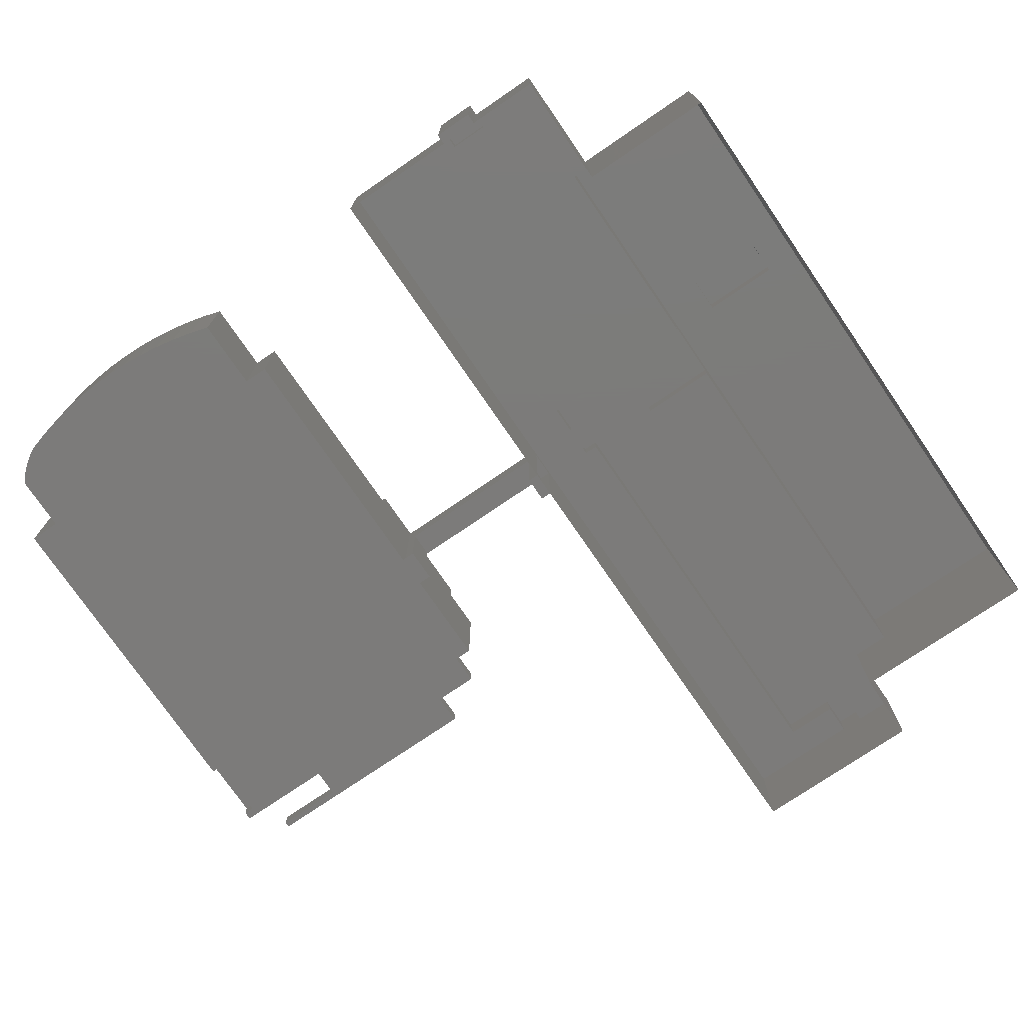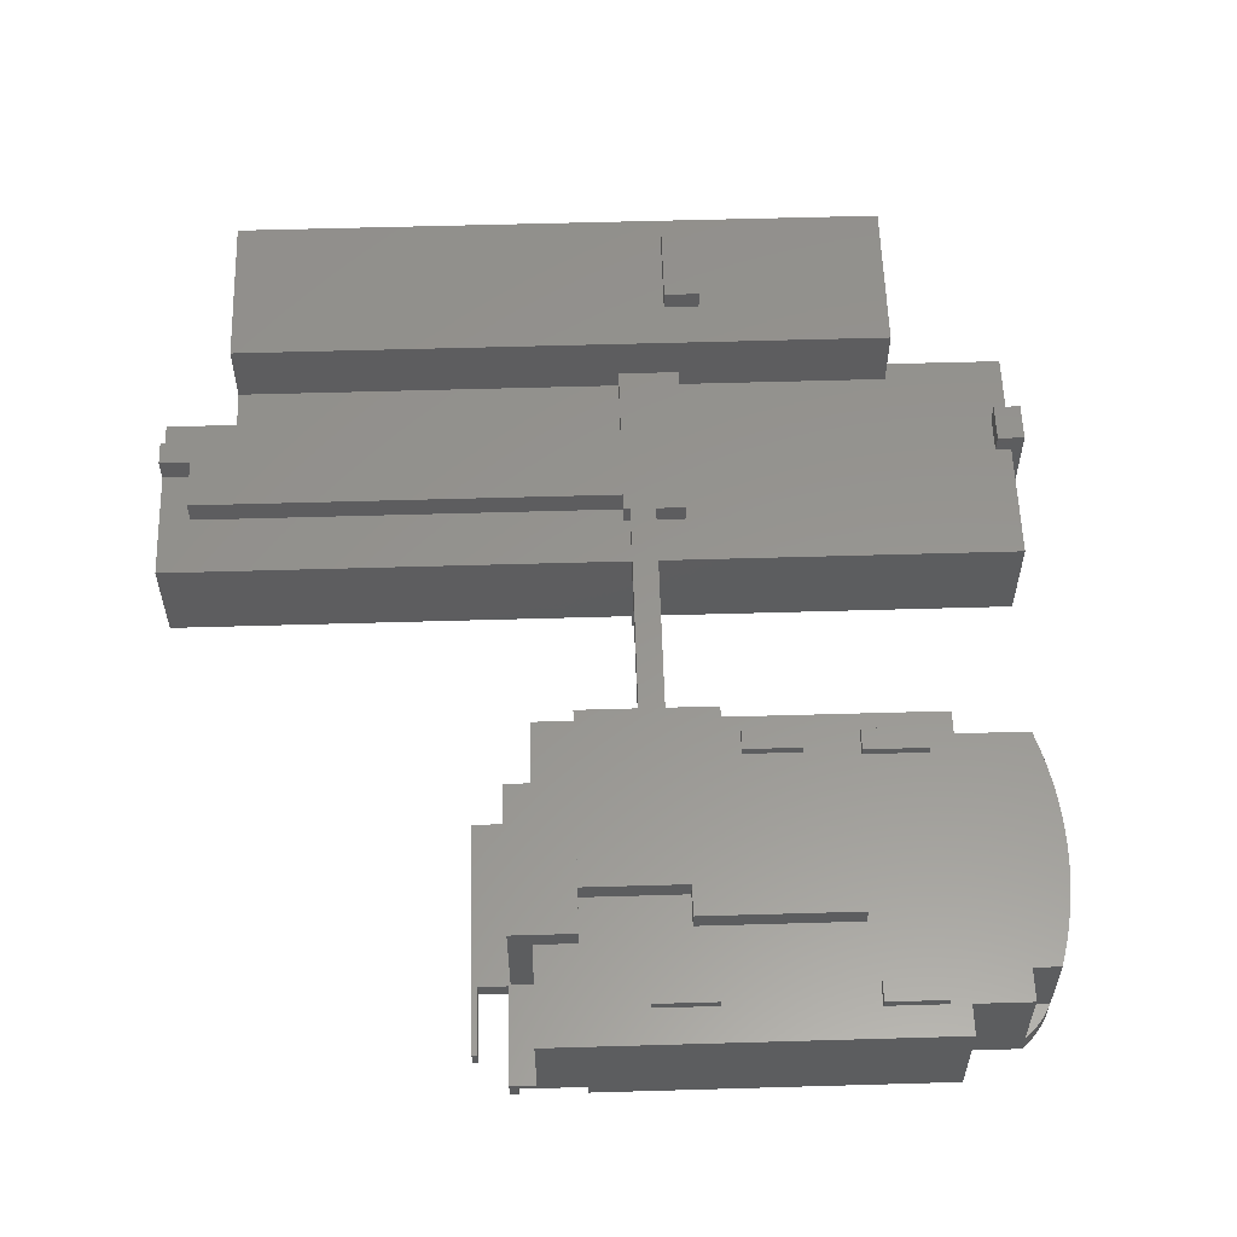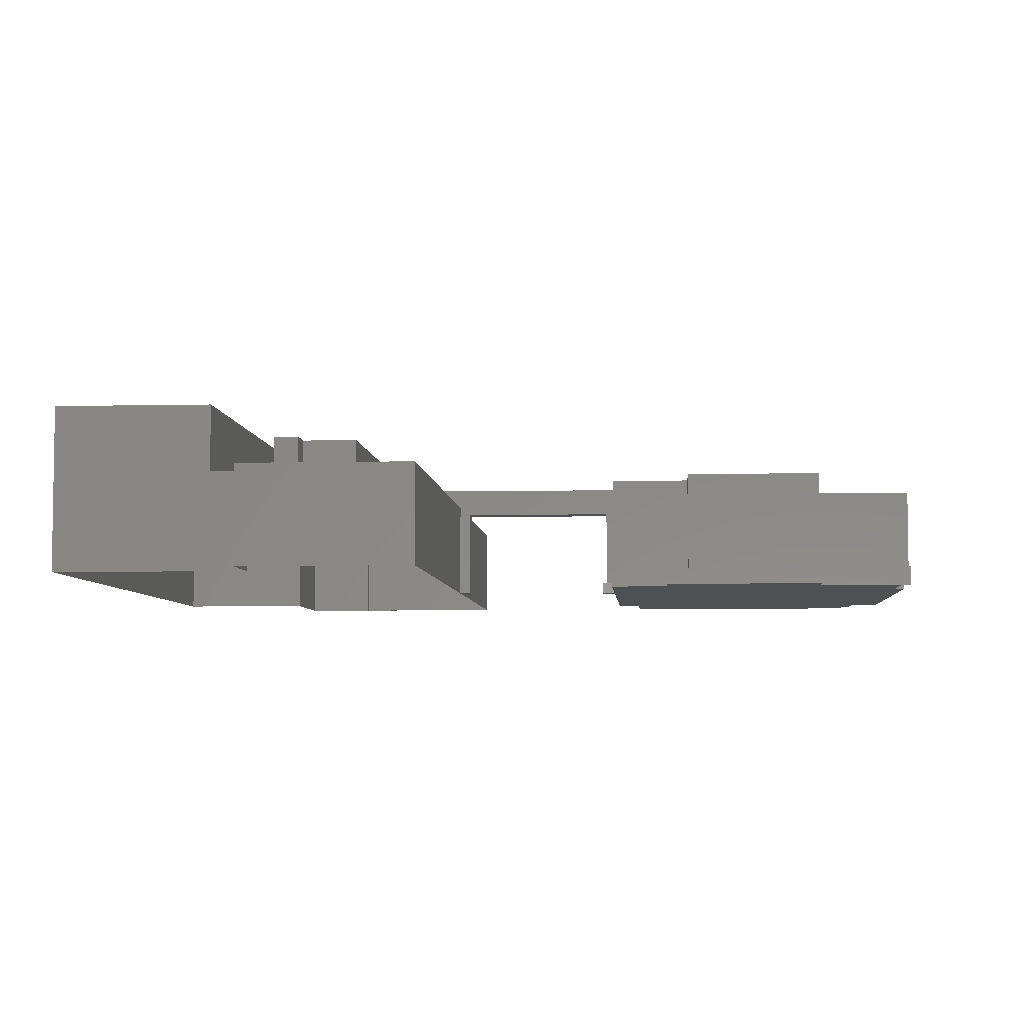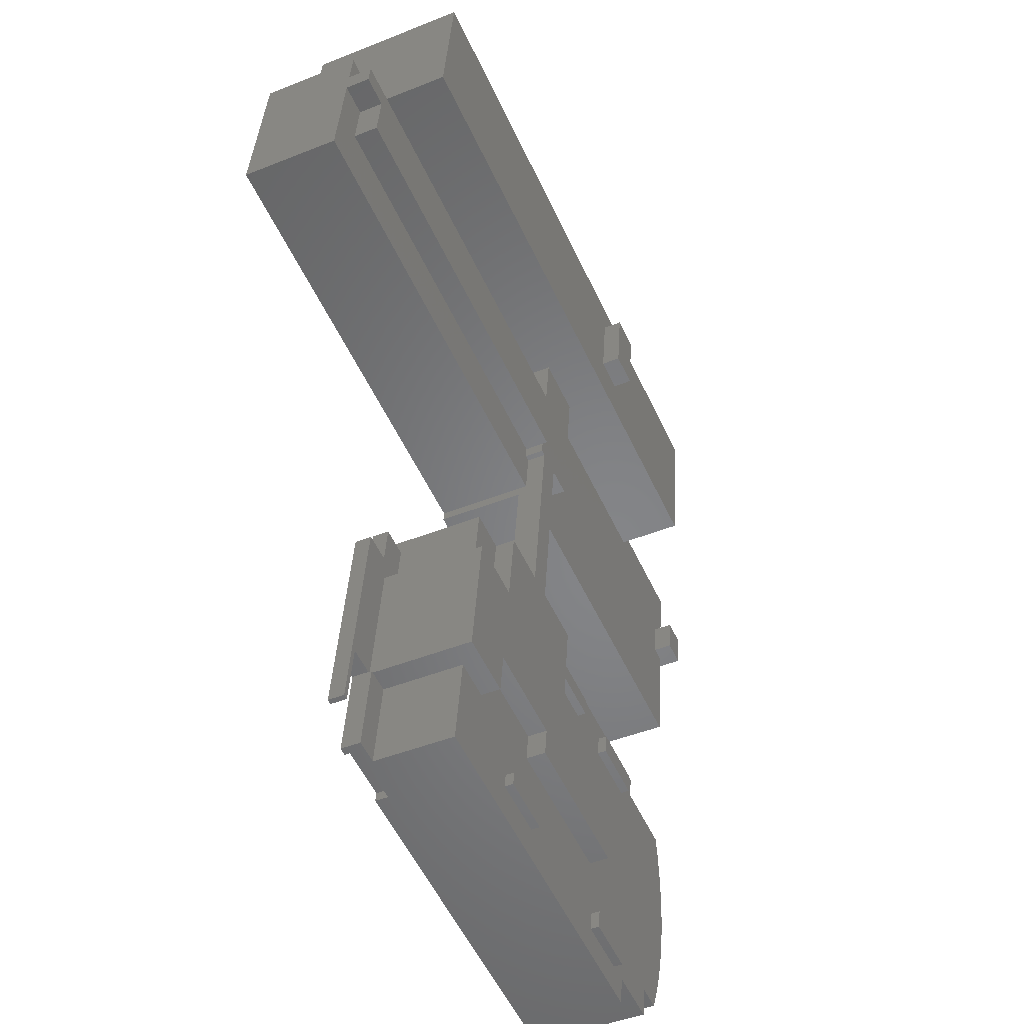
<metadata>
{"format":"stl","ext":"stl","renderer":"f3d","projection":"perspective","resolution":1024,"background":"white","views":[{"elev":-74.9,"azim":116.7,"up":"+Z"},{"elev":57.7,"azim":-9.4,"up":"+Z"},{"elev":-5.5,"azim":-93.6,"up":"+Z"},{"elev":-45.7,"azim":-65.2,"up":"+Y"}]}
</metadata>
<code>
# stl→obj: 284 verts, 595 faces
v 61.86 -65.95 0
v 61.69 -69.02 3.487
v 61.69 -69.02 0
v 61.86 -65.95 3.487
v 59.42 -81.09 0
v 58.46 -84.01 3.487
v 58.46 -84.01 0
v 59.42 -81.09 3.487
v 56.09 -89.68 15.74
v 52.1 -89.15 3.55
v 56.09 -89.68 3.55
v 52.1 -89.15 15.74
v -8.82 -40.59 15.74
v -10.53 -53.3 2.562
v -10.53 -53.3 15.74
v -9.171 -43.2 2.562
v -9.171 -43.2 0
v -8.82 -40.59 0
v 57.35 -86.88 3.487
v 57.35 -86.88 0
v 57.35 -86.88 15.74
v 42.92 -92.95 0
v 42.3 -97.52 15.74
v 42.3 -97.52 0
v 42.92 -92.95 15.74
v 60.87 -75.11 0
v 60.23 -78.12 3.487
v 60.23 -78.12 0
v 60.87 -75.11 3.487
v 61.36 -72.08 3.487
v 61.36 -72.08 0
v -8.562 -90.68 0
v -8.562 -90.68 2.026
v -15.44 -89.75 2.026
v -15.44 -89.75 3.086
v -15.44 -89.75 15.74
v -13.44 -74.9 15.74
v -13.44 -74.9 3.086
v -7.303 -75.73 18.77
v -7.303 -75.73 15.74
v -16.85 -74.44 3.086
v -16.85 -74.44 18.77
v -13.94 -52.84 18.77
v -16.85 -74.44 2.562
v -13.94 -52.84 2.562
v 51.43 -94.1 15.74
v 51.43 -94.1 3.55
v 51.43 -94.1 0
v 50.02 -52.24 15.74
v 60.93 -53.71 0
v 50.02 -52.24 0
v 60.93 -53.71 3.487
v 60.93 -53.71 15.74
v 50.51 -48.57 0
v 50.51 -48.57 15.74
v 61.87 -62.88 0
v 61.87 -62.88 3.487
v 61.41 -56.75 3.487
v 61.41 -56.75 0
v 61.72 -59.8 3.487
v 61.72 -59.8 0
v 6.515 -42.53 -2.49e-17
v 10.19 -43.14 0
v 6.499 -42.65 0
v 10.2 -43.02 -2.49e-17
v -18.86 -48.54 0
v -23.61 -83.83 2.562
v -23.61 -83.83 0
v -18.86 -48.54 2.562
v -14.45 -49.14 2.562
v -14.45 -49.14 0
v -13.57 -42.61 0
v -13.57 -42.61 2.562
v -10.53 -53.3 0
v -13.94 -52.84 0
v -16.85 -74.44 0
v -13.44 -74.9 0
v -21.42 -73.83 2.562
v -17.2 -74.4 2.904e-15
v -21.42 -73.83 2.888e-15
v -17.2 -74.4 2.562
v -19.2 -89.25 3.086
v -19.2 -89.25 1.616e-17
v -17.2 -74.4 3.086
v -22.78 -83.94 2.888e-15
v -22.78 -83.94 2.562
v -4.396 -54.13 15.74
v -2.685 -41.41 15.74
v -4.396 -54.13 18.77
v -6.385 -68.91 18.77
v 8.945 -70.97 18.77
v -2.685 -41.41 18.77
v 10.19 -43.14 18.77
v 31.67 -78.85 18.77
v 8.308 -75.71 18.77
v 15.69 -60.32 18.77
v 33.83 -62.77 18.77
v 15.73 -43.89 18.77
v 17.86 -44.18 18.77
v -6.385 -68.91 15.74
v 0.7355 -86.59 15.74
v 9.902 -87.83 15.74
v 10.21 -85.5 15.74
v 31.19 -91.34 15.74
v 39.96 -92.52 15.74
v 40.38 -89.46 15.74
v 8.308 -75.71 15.74
v 1.048 -84.27 15.74
v 31.67 -78.85 15.74
v 31.6 -88.28 15.74
v 33.83 -62.77 15.74
v 36.47 -53.37 15.74
v 45.95 -54.65 15.74
v 46.41 -51.25 15.74
v 58.46 -84.01 15.74
v 59.42 -81.09 15.74
v 60.23 -78.12 15.74
v 60.87 -75.11 15.74
v 61.36 -72.08 15.74
v 61.41 -56.75 15.74
v 61.69 -69.02 15.74
v 61.72 -59.8 15.74
v 61.86 -65.95 15.74
v 61.87 -62.88 15.74
v 17.86 -44.18 15.74
v 20.25 -47.58 15.74
v 19.84 -50.58 15.74
v 28.79 -48.73 15.74
v 36.92 -49.98 15.74
v 8.945 -70.97 15.74
v 15.69 -60.32 15.74
v 28.39 -51.73 15.74
v -17.95 -89.42 2.026
v -17.95 -89.42 0
v -17.75 -87.89 0
v -15.23 -88.23 0
v -17.75 -87.89 2.026
v -15.23 -88.23 2.026
v -8.357 -89.16 2.026
v -8.357 -89.16 -5.864e-17
v 52.1 -89.15 0
v 51.89 -93.82 0
v 52.34 -93.52 0
v 56.09 -89.68 0
v 52.78 -93.21 0
v 53.21 -92.87 0
v 53.62 -92.53 0
v 54.02 -92.16 0
v 54.4 -91.78 0
v 54.77 -91.39 0
v 55.13 -90.98 0
v 55.47 -90.56 0
v 55.79 -90.13 0
v 51.89 -93.82 3.55
v 52.34 -93.52 3.55
v 52.78 -93.21 3.55
v 53.21 -92.87 3.55
v 53.62 -92.53 3.55
v 54.02 -92.16 3.55
v 54.4 -91.78 3.55
v 54.77 -91.39 3.55
v 55.13 -90.98 3.55
v 55.47 -90.56 3.55
v 55.79 -90.13 3.55
v 45.95 -54.65 17.08
v 36.92 -49.98 17.08
v 36.47 -53.37 17.08
v 46.41 -51.25 17.08
v 28.39 -51.73 17.08
v 20.25 -47.58 17.08
v 19.84 -50.58 17.08
v 28.79 -48.73 17.08
v 39.96 -92.52 17.08
v 31.6 -88.28 17.08
v 31.19 -91.34 17.08
v 40.38 -89.46 17.08
v 9.902 -87.83 17.08
v 1.048 -84.27 17.08
v 0.7355 -86.59 17.08
v 10.21 -85.5 17.08
v 10.19 -43.14 18.15
v 11.02 -8.378 18.15
v 6.405 -42.63 18.15
v 14.8 -8.887 18.15
v 11.85 5.06 18.15
v 13.42 16.71 18.15
v 22.55 15.48 18.15
v 19.19 -9.477 18.15
v 10.33 -6.242 18.15
v 10.06 -8.249 18.15
v 13.82 -16.13 13.89
v 13.82 -16.13 15.15
v 13.6 -17.75 13.89
v 10.19 -43.14 13.89
v 10.19 -43.14 15.09
v 10.37 -41.79 13.89
v 14.8 -8.887 15.15
v 9.822 -17.25 13.89
v 6.499 -42.65 13.89
v 6.405 -42.63 13.89
v 6.681 -41.3 13.89
v 10.2 -43.02 1.681
v 10.19 -43.14 1.681
v 10.37 -41.79 1.681
v 6.515 -42.53 1.681
v 6.499 -42.65 1.681
v 6.681 -41.3 1.681
v 6.094 -40.55 -7.494e-21
v 5.824 -42.56 -7.494e-21
v 11.02 -41.21 7.99e-21
v 10.75 -43.22 7.99e-21
v 15.73 -43.89 6.989e-21
v 10.2 -43.15 1.681
v 6.401 -42.63 1.681
v 6.671 -40.63 1.681
v 10.47 -41.14 1.681
v 15.73 -43.89 15.09
v -41.27 48.4 25.4
v 22.99 34.44 25.4
v 21.4 22.61 25.4
v 57.38 35.12 25.4
v 28.24 33.73 25.4
v 54.17 11.23 25.4
v -44.48 24.5 25.4
v 26.65 21.91 25.4
v 54.17 11.23 15.15
v 54.56 14.13 15.15
v 54.56 14.13 0
v 57.38 35.12 0
v -41.27 48.4 0
v 67.68 -23.38 15.15
v 19.19 -9.477 15.15
v 22.55 15.48 15.15
v 67.77 -4.623 15.15
v 68.55 1.211 15.15
v 72.41 11.73 15.15
v 70.95 0.8889 15.15
v 70.16 -4.946 15.15
v -45.26 18.77 15.15
v -45.26 18.77 0
v -44.48 24.5 15.15
v 72.41 11.73 0
v -59.44 -6.273 15.15
v 10.04 -15.62 0
v -59.44 -6.273 0
v 10.04 -15.62 13.89
v 10.04 -15.62 15.15
v -55.88 20.2 0
v -58.25 2.63 15.15
v -57.15 10.79 15.15
v -56.68 14.28 15.15
v -55.88 20.2 15.15
v 13.42 16.71 15.15
v 11.02 -8.378 15.15
v 12.82 5.017 15.15
v 16.6 4.508 15.15
v 10.06 -8.249 15.15
v 11.85 5.06 15.15
v -56.68 14.28 18.95
v 11.85 5.06 18.95
v 10.33 -6.242 15.15
v -52.54 10.17 18.95
v -57.15 10.79 18.95
v 10.33 -6.242 18.95
v -53.59 2.36 18.95
v -52.54 10.17 15.15
v -53.59 2.36 15.15
v -53.64 2.009 15.15
v 67.68 -23.38 0
v 13.82 -16.13 0
v 13.6 -17.75 4.513e-17
v 9.822 -17.25 4.513e-17
v 22.99 34.44 28.37
v 26.65 21.91 28.37
v 21.4 22.61 28.37
v 28.24 33.73 28.37
v 70.95 0.8889 0
v 70.16 -4.946 0
v 72.58 0.6693 18.06
v 71.79 -5.165 4.489e-18
v 71.79 -5.165 18.06
v 72.58 0.6693 4.489e-18
v 67.77 -4.623 18.06
v 68.55 1.211 18.06
f 1 2 3
f 2 1 4
f 5 6 7
f 6 5 8
f 9 10 11
f 10 9 12
f 13 14 15
f 14 13 16
f 16 13 17
f 17 13 18
f 7 19 20
f 19 7 6
f 19 9 11
f 9 19 21
f 22 23 24
f 23 22 25
f 26 27 28
f 27 26 29
f 28 8 5
f 8 28 27
f 3 30 31
f 30 3 2
f 31 29 26
f 29 31 30
f 23 32 24
f 32 23 33
f 33 23 34
f 34 23 35
f 35 23 36
f 37 35 36
f 35 37 38
f 39 37 40
f 37 41 38
f 41 37 42
f 42 37 39
f 43 41 42
f 41 43 44
f 44 43 45
f 10 46 47
f 46 10 12
f 47 22 48
f 22 47 25
f 25 47 46
f 49 50 51
f 50 49 52
f 52 49 53
f 54 49 51
f 49 54 55
f 56 4 1
f 4 56 57
f 50 58 59
f 58 50 52
f 59 60 61
f 60 59 58
f 61 57 56
f 57 61 60
f 62 63 64
f 63 62 65
f 66 67 68
f 67 66 69
f 70 66 71
f 66 70 69
f 72 70 71
f 70 72 73
f 16 72 17
f 72 16 73
f 16 74 14
f 74 16 17
f 45 74 75
f 74 45 14
f 45 76 44
f 76 45 75
f 38 76 77
f 76 38 44
f 44 38 41
f 78 79 80
f 79 78 81
f 79 82 83
f 82 79 84
f 84 79 81
f 67 85 68
f 85 67 86
f 78 85 86
f 85 78 80
f 69 86 67
f 86 69 78
f 78 69 81
f 81 69 70
f 81 70 44
f 44 70 45
f 45 70 73
f 45 73 14
f 14 73 16
f 87 13 15
f 13 87 88
f 39 43 42
f 43 39 89
f 89 39 90
f 89 90 91
f 89 91 92
f 92 91 93
f 94 91 95
f 91 94 96
f 91 96 93
f 96 94 97
f 96 98 93
f 98 96 99
f 100 39 40
f 39 100 90
f 43 14 45
f 14 43 15
f 15 43 87
f 87 43 89
f 36 101 37
f 101 36 23
f 37 101 40
f 40 101 100
f 101 23 102
f 102 23 103
f 103 23 104
f 104 23 105
f 105 23 106
f 103 107 108
f 107 103 109
f 109 103 104
f 109 104 110
f 109 110 106
f 109 106 111
f 111 106 112
f 112 106 113
f 113 106 23
f 113 23 25
f 113 25 46
f 113 46 114
f 114 46 49
f 49 46 12
f 49 12 53
f 53 12 9
f 53 9 21
f 53 21 115
f 53 115 116
f 53 116 117
f 53 117 118
f 53 118 119
f 53 119 120
f 120 119 121
f 120 121 122
f 122 121 123
f 122 123 124
f 125 126 55
f 126 125 127
f 55 126 128
f 55 128 129
f 129 128 111
f 129 111 112
f 55 129 114
f 55 114 49
f 100 108 130
f 108 100 101
f 130 108 107
f 131 127 125
f 127 131 111
f 127 111 132
f 132 111 128
f 92 87 89
f 87 92 88
f 91 100 130
f 100 91 90
f 91 107 95
f 107 91 130
f 94 107 109
f 107 94 95
f 111 94 109
f 94 111 97
f 96 111 131
f 111 96 97
f 125 96 131
f 96 125 99
f 84 35 82
f 35 84 41
f 35 41 38
f 41 81 44
f 81 41 84
f 83 133 134
f 133 83 82
f 133 82 34
f 34 82 35
f 66 85 68
f 85 66 80
f 80 66 79
f 79 66 71
f 79 71 76
f 76 71 75
f 75 71 72
f 75 72 74
f 74 72 17
f 79 134 83
f 134 79 135
f 135 79 136
f 136 79 76
f 136 76 77
f 137 134 133
f 134 137 135
f 34 137 133
f 137 34 138
f 139 136 140
f 136 139 135
f 135 139 137
f 137 139 138
f 139 32 33
f 32 139 140
f 138 33 34
f 33 138 139
f 141 142 48
f 142 141 143
f 143 141 144
f 143 144 145
f 145 144 146
f 146 144 147
f 147 144 148
f 148 144 149
f 149 144 150
f 150 144 151
f 151 144 152
f 152 144 153
f 154 10 47
f 10 154 155
f 10 155 11
f 11 155 156
f 11 156 157
f 11 157 158
f 11 158 159
f 11 159 160
f 11 160 161
f 11 161 162
f 11 162 163
f 11 163 164
f 144 164 153
f 164 144 11
f 153 163 152
f 163 153 164
f 152 162 151
f 162 152 163
f 151 161 150
f 161 151 162
f 150 160 149
f 160 150 161
f 160 148 149
f 148 160 159
f 159 147 148
f 147 159 158
f 158 146 147
f 146 158 157
f 157 145 146
f 145 157 156
f 156 143 145
f 143 156 155
f 155 142 143
f 142 155 154
f 154 48 142
f 48 154 47
f 141 47 48
f 47 141 10
f 11 141 144
f 141 11 10
f 20 11 144
f 11 20 19
f 6 21 19
f 21 6 115
f 8 115 6
f 115 8 116
f 27 116 8
f 116 27 117
f 29 117 27
f 117 29 118
f 30 118 29
f 118 30 119
f 2 119 30
f 119 2 121
f 4 121 2
f 121 4 123
f 57 123 4
f 123 57 124
f 60 124 57
f 124 60 122
f 58 122 60
f 122 58 120
f 52 120 58
f 120 52 53
f 165 166 167
f 166 165 168
f 166 112 167
f 112 166 129
f 165 112 113
f 112 165 167
f 114 165 113
f 165 114 168
f 166 114 129
f 114 166 168
f 169 170 171
f 170 169 172
f 128 169 132
f 169 128 172
f 170 128 126
f 128 170 172
f 170 127 171
f 127 170 126
f 169 127 132
f 127 169 171
f 173 174 175
f 174 173 176
f 173 104 105
f 104 173 175
f 106 173 105
f 173 106 176
f 174 106 110
f 106 174 176
f 174 104 175
f 104 174 110
f 177 178 179
f 178 177 180
f 178 103 108
f 103 178 180
f 178 101 179
f 101 178 108
f 177 101 102
f 101 177 179
f 103 177 102
f 177 103 180
f 181 182 183
f 182 181 184
f 182 184 185
f 185 184 186
f 186 184 187
f 187 184 188
f 182 189 190
f 189 182 185
f 191 192 193
f 194 181 195
f 181 194 196
f 181 196 184
f 184 196 192
f 192 196 193
f 184 192 197
f 198 199 200
f 199 198 201
f 201 198 196
f 196 198 193
f 202 194 203
f 194 202 196
f 196 202 204
f 199 205 206
f 205 199 201
f 205 201 207
f 208 64 209
f 64 208 62
f 62 208 210
f 62 210 65
f 65 210 211
f 211 63 65
f 75 77 76
f 77 75 74
f 77 140 136
f 140 77 74
f 140 74 17
f 140 17 18
f 140 18 209
f 140 24 32
f 24 140 209
f 24 209 64
f 24 64 63
f 24 63 211
f 24 211 212
f 24 212 22
f 22 212 54
f 22 54 51
f 51 48 22
f 48 51 141
f 141 51 50
f 141 50 144
f 144 50 20
f 20 50 7
f 7 50 5
f 5 50 28
f 28 50 26
f 26 50 31
f 31 50 59
f 31 59 3
f 3 59 61
f 3 61 1
f 1 61 56
f 206 63 64
f 63 206 203
f 203 211 63
f 211 203 213
f 65 203 63
f 203 65 202
f 205 65 62
f 65 205 202
f 205 64 206
f 64 205 62
f 214 64 209
f 64 214 206
f 207 202 205
f 202 207 204
f 201 204 207
f 204 201 196
f 207 202 205
f 202 207 204
f 215 210 208
f 210 215 216
f 215 209 214
f 209 215 208
f 210 213 211
f 213 210 216
f 194 213 203
f 211 217 212
f 217 211 213
f 217 213 194
f 217 194 195
f 215 206 214
f 206 215 205
f 205 215 207
f 207 215 216
f 207 216 204
f 202 213 203
f 213 202 216
f 216 202 204
f 183 199 200
f 199 183 194
f 194 183 195
f 195 183 181
f 199 203 206
f 203 199 194
f 205 203 206
f 203 205 202
f 98 125 217
f 125 98 99
f 212 55 54
f 55 212 217
f 55 217 125
f 18 214 209
f 214 18 13
f 214 13 206
f 206 13 200
f 200 13 88
f 200 88 183
f 183 88 92
f 183 92 181
f 181 92 93
f 199 206 200
f 181 217 195
f 217 181 98
f 98 181 93
f 218 219 220
f 219 218 221
f 219 221 222
f 222 221 223
f 224 220 223
f 220 224 218
f 223 220 225
f 223 225 222
f 221 226 223
f 226 221 227
f 227 221 228
f 228 221 229
f 221 230 229
f 230 221 218
f 197 231 192
f 231 197 232
f 231 232 233
f 231 233 226
f 231 226 227
f 231 227 234
f 234 227 235
f 235 227 236
f 235 236 237
f 238 231 234
f 230 239 240
f 239 230 241
f 241 230 224
f 224 230 218
f 236 228 242
f 228 236 227
f 243 244 245
f 244 243 246
f 246 243 247
f 248 243 245
f 243 248 249
f 249 248 250
f 250 248 251
f 251 248 252
f 239 248 240
f 248 239 252
f 224 253 241
f 253 224 186
f 186 224 187
f 233 223 226
f 223 233 187
f 223 187 224
f 247 191 246
f 191 247 192
f 254 192 247
f 192 254 197
f 182 200 183
f 200 182 247
f 200 247 198
f 247 182 254
f 246 198 247
f 255 197 254
f 197 255 256
f 190 254 257
f 254 190 182
f 253 185 258
f 185 253 186
f 187 232 188
f 232 187 233
f 184 232 197
f 232 184 188
f 252 258 251
f 258 252 239
f 258 239 241
f 258 241 253
f 185 251 258
f 251 185 259
f 259 185 260
f 261 190 257
f 190 261 189
f 259 262 263
f 262 259 260
f 262 260 264
f 264 265 262
f 266 265 267
f 265 266 262
f 250 268 249
f 268 250 267
f 267 250 266
f 250 262 266
f 262 250 263
f 265 261 267
f 261 265 189
f 189 265 264
f 249 247 243
f 247 249 268
f 247 268 267
f 247 267 257
f 257 267 261
f 254 247 257
f 264 185 189
f 185 264 260
f 191 269 270
f 269 191 231
f 231 191 192
f 198 271 272
f 271 198 193
f 246 193 198
f 193 246 191
f 191 271 193
f 271 191 270
f 271 244 272
f 244 271 270
f 244 198 272
f 198 244 246
f 273 274 275
f 274 273 276
f 275 225 220
f 225 275 274
f 219 275 220
f 275 219 273
f 276 219 222
f 219 276 273
f 276 225 274
f 225 276 222
f 237 242 277
f 242 237 236
f 238 269 231
f 269 238 278
f 279 280 281
f 280 279 282
f 280 277 278
f 277 280 282
f 283 238 234
f 238 280 278
f 280 238 281
f 281 238 283
f 284 281 283
f 281 284 279
f 235 283 234
f 283 235 284
f 282 237 277
f 237 282 279
f 237 279 235
f 235 279 284
f 250 259 263
f 259 250 251

</code>
